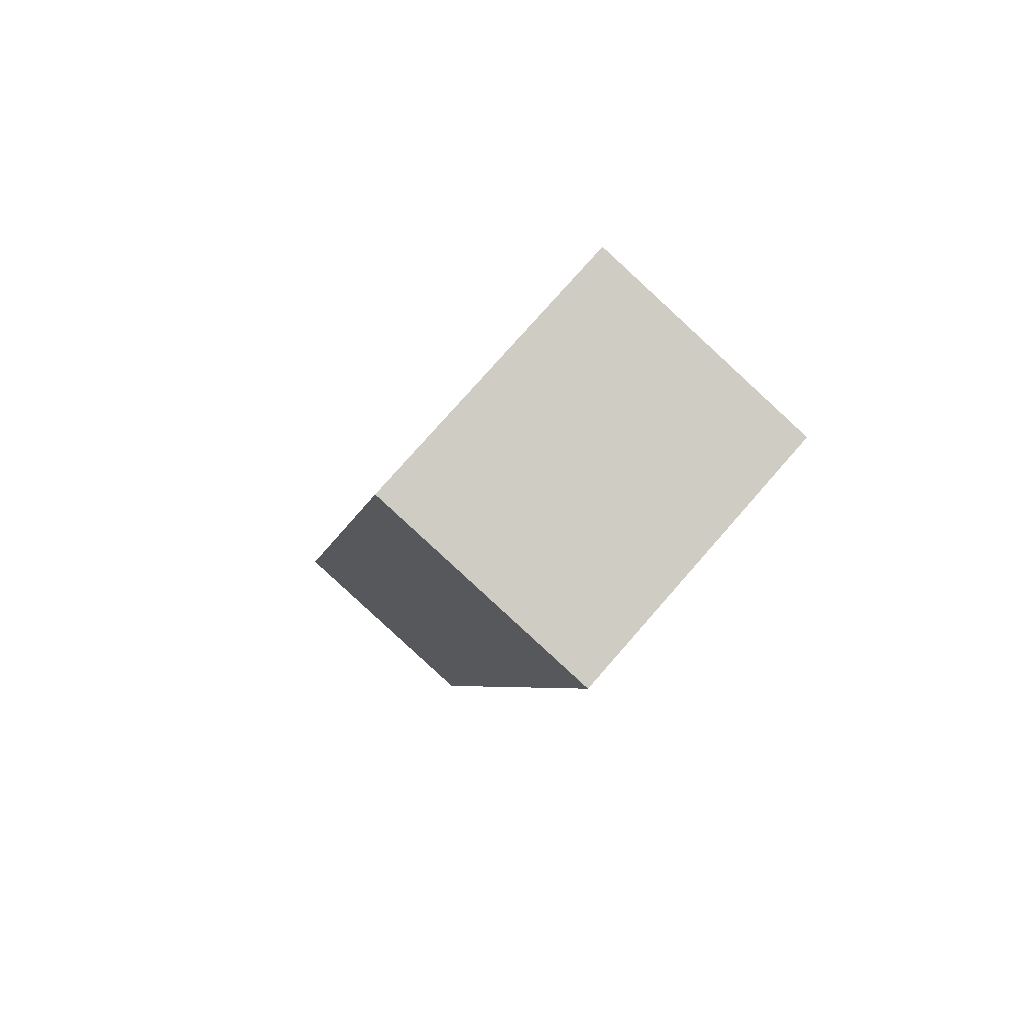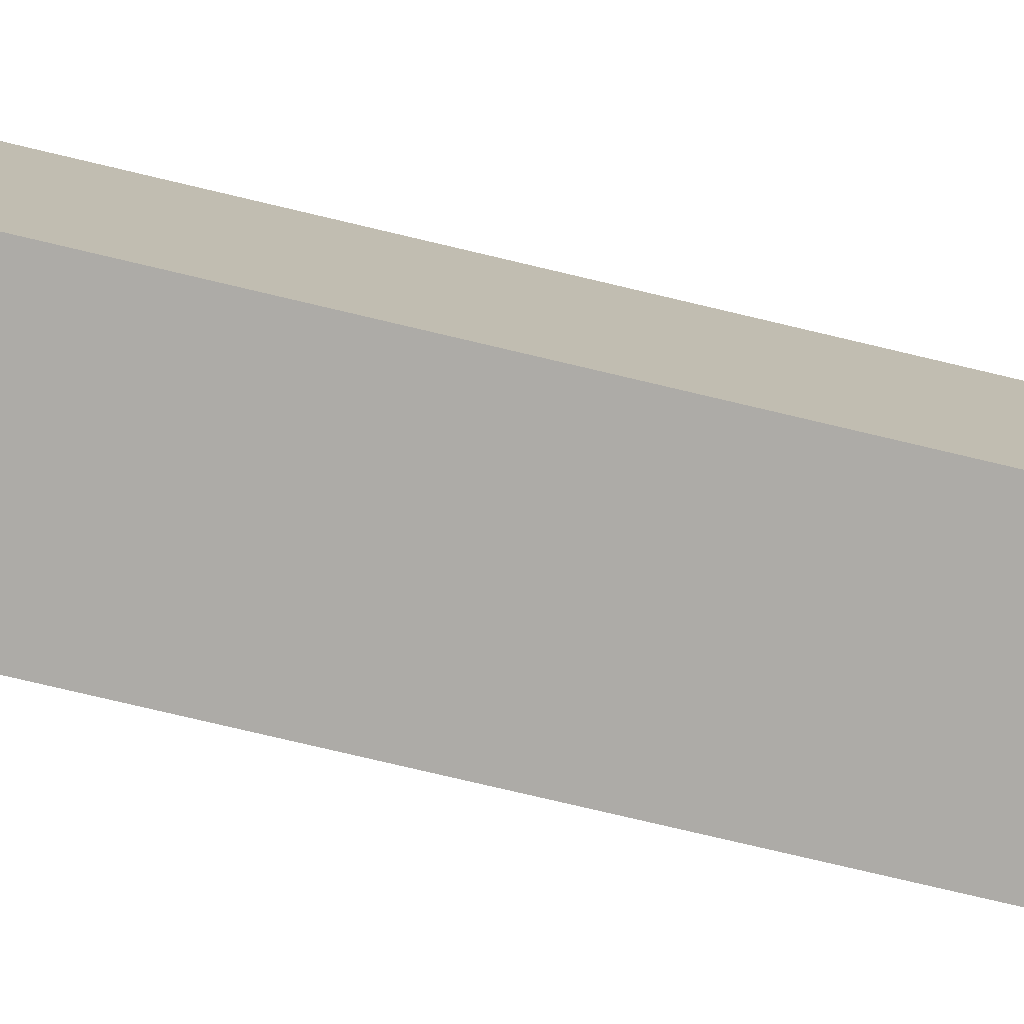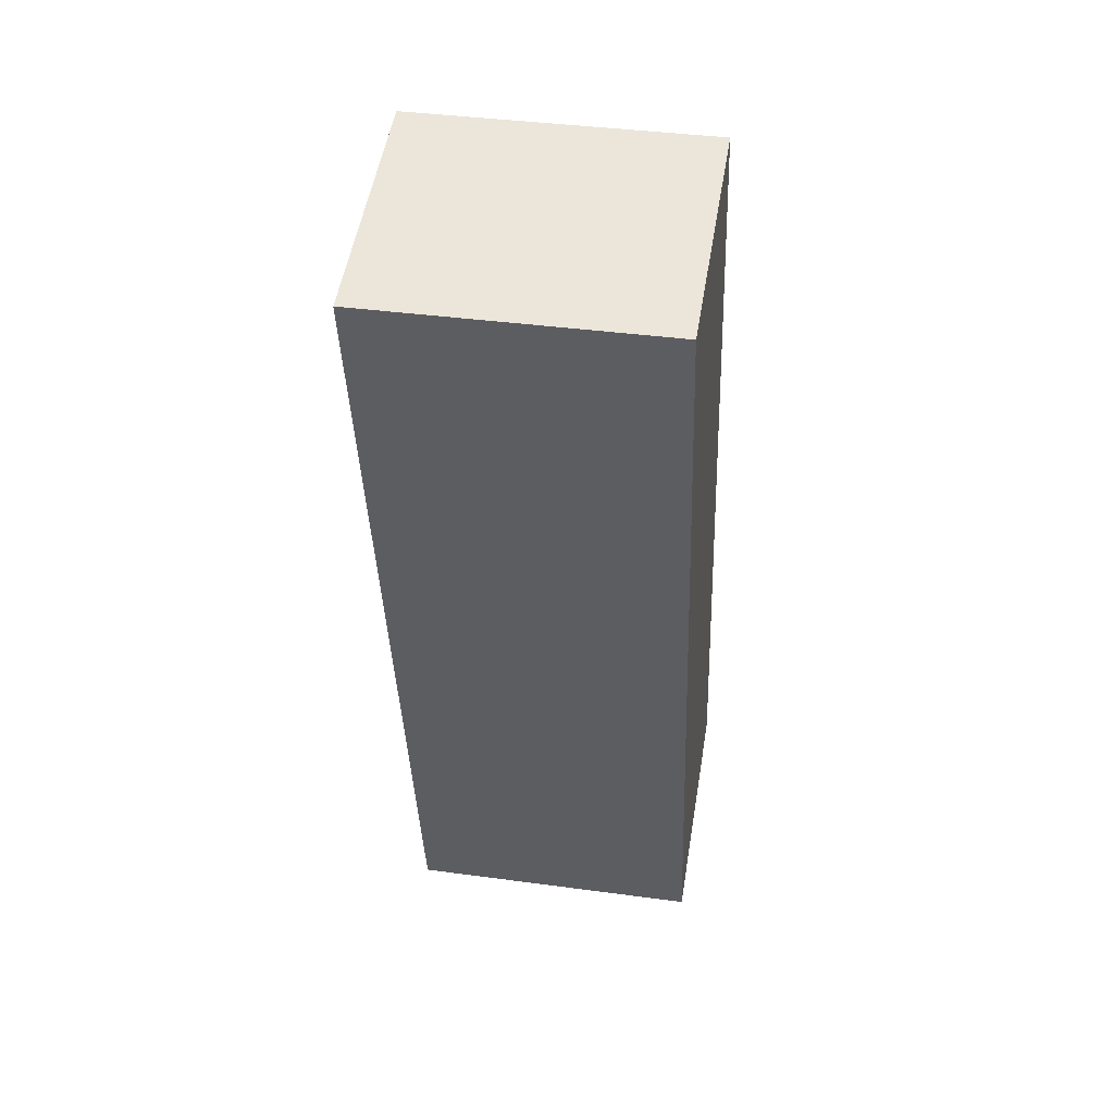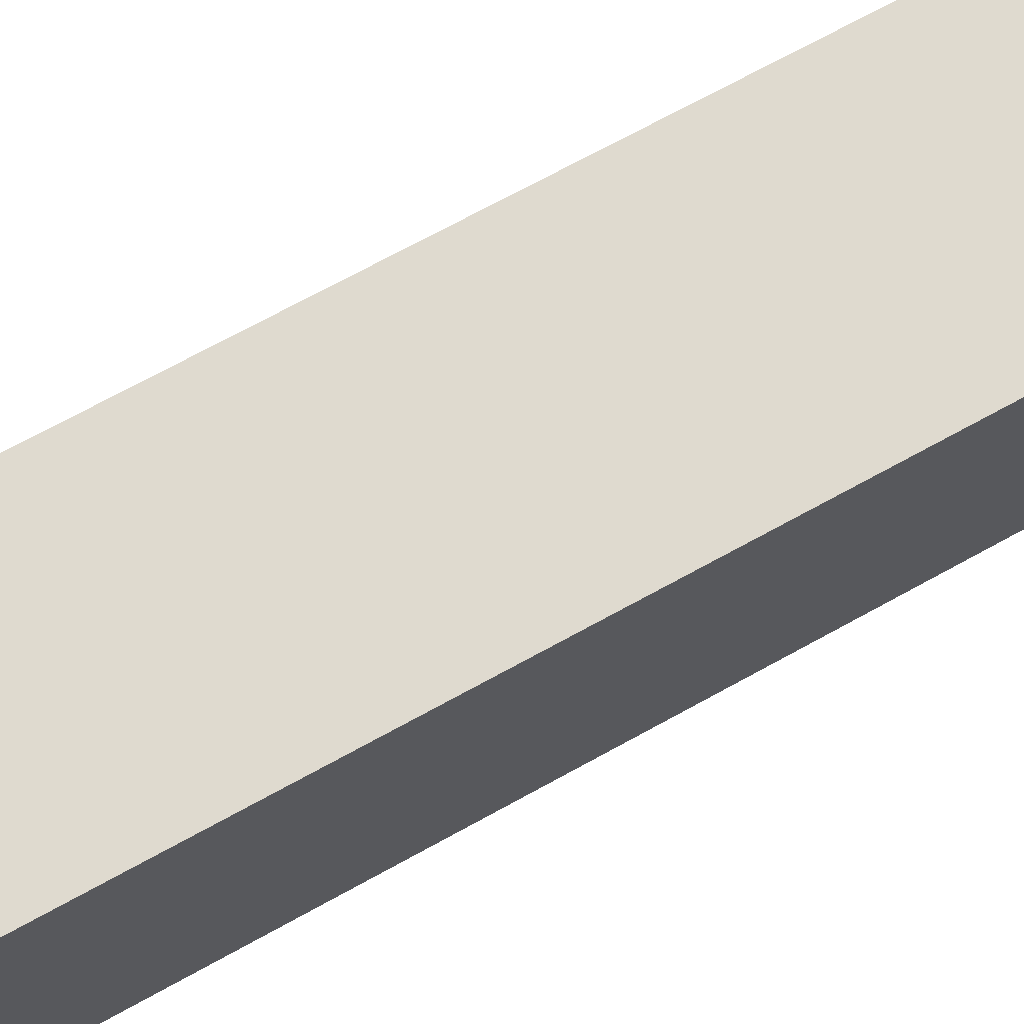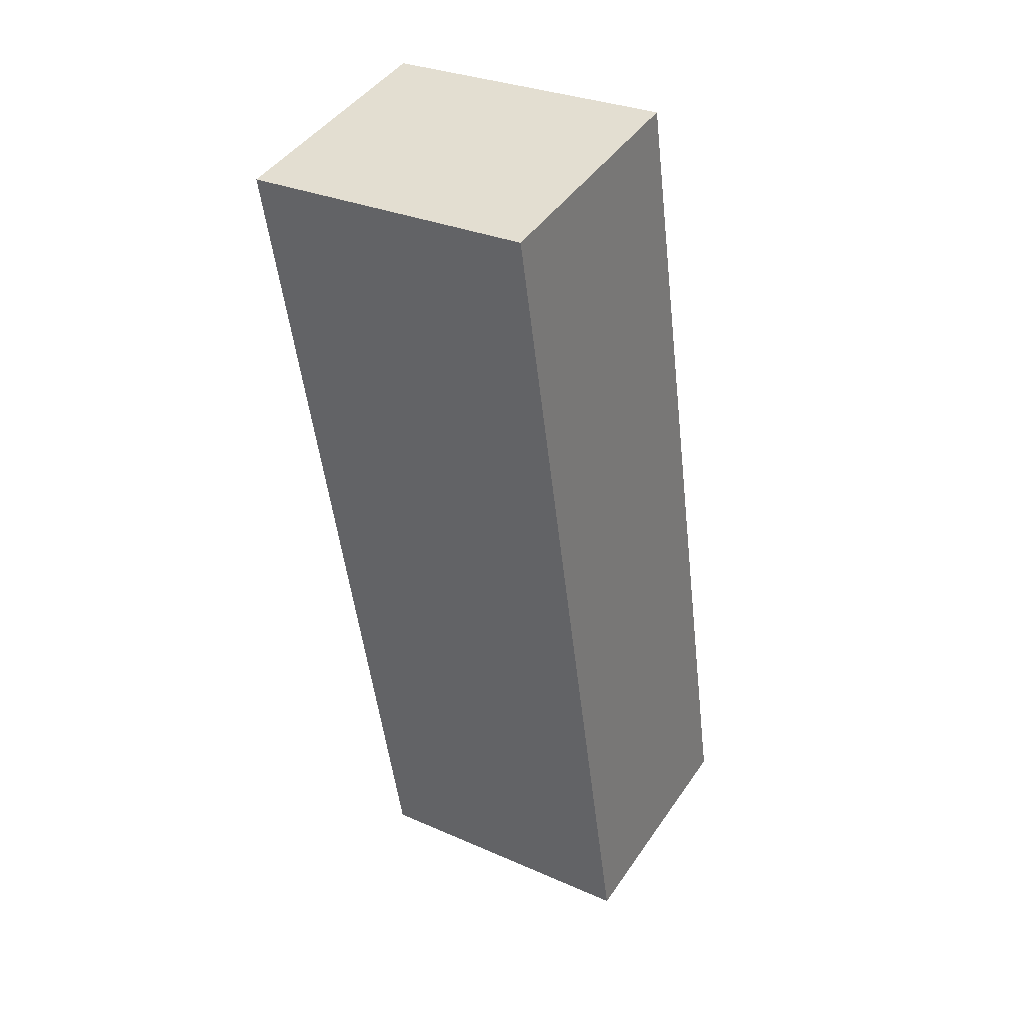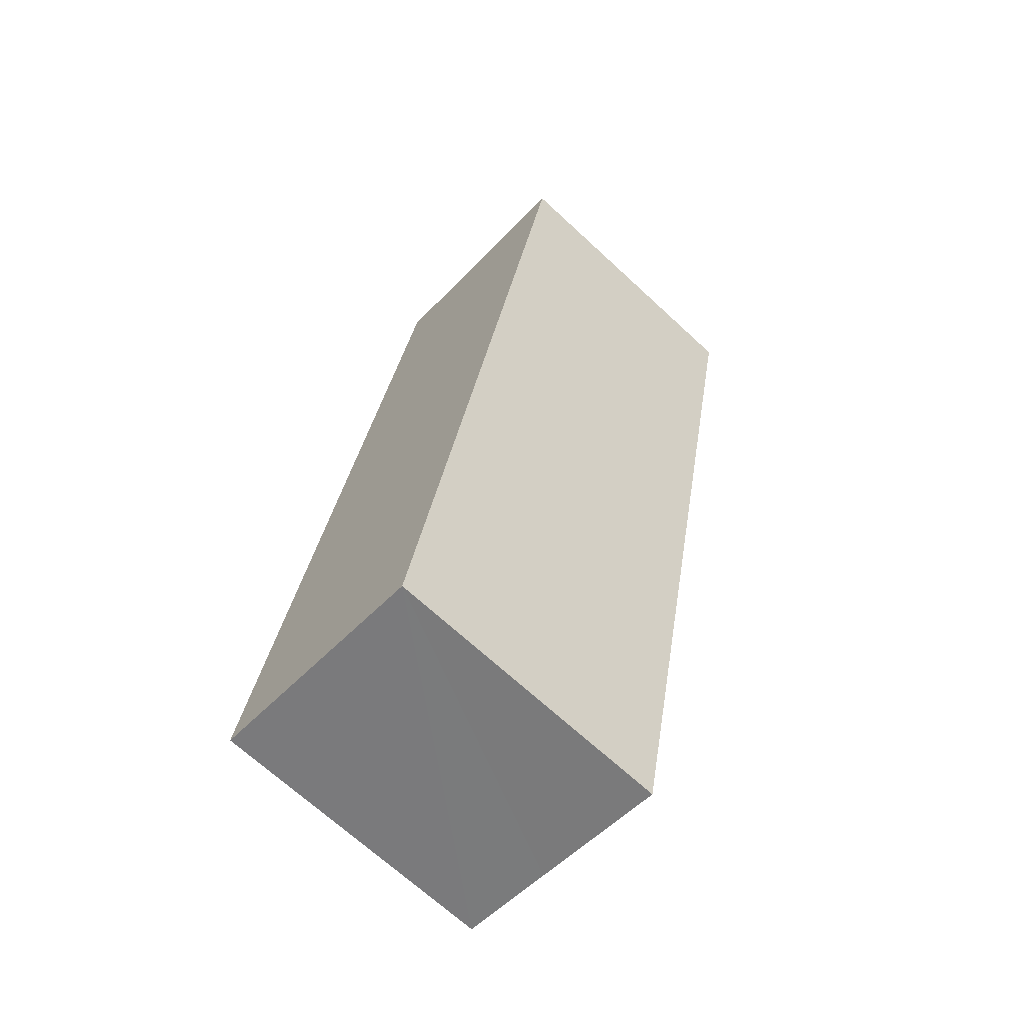
<metadata>
{"format":"obj","ext":"obj","renderer":"f3d","projection":"perspective","resolution":1024,"background":"white","views":[{"elev":76.8,"azim":41.2,"up":"+Z"},{"elev":-76.4,"azim":-91.2,"up":"+Y"},{"elev":39.6,"azim":99.5,"up":"+Z"},{"elev":70.9,"azim":-106.7,"up":"+Y"},{"elev":29.8,"azim":122.8,"up":"+Z"},{"elev":-68.6,"azim":47.2,"up":"+Z"}]}
</metadata>
<code>
v  4.435 13.32 -0.953
v  12.63 13.32 6.348
v  10.75 13.32 -2.345
v  19.43 13.32 37.76
v  8.612 13.32 40.09
v  1.364 13.32 6.348
v  0 13.32 8.155e-16
v  19.43 -2.312e-15 37.76
v  12.63 -3.887e-16 6.348
v  10.75 1.436e-16 -2.345
v  0 0 0
v  4.435 5.835e-17 -0.953
v  1.364 -3.887e-16 6.348
v  8.612 -2.454e-15 40.09
g defaultobject
f 1 2 3
f 2 1 4
f 4 1 5
f 5 1 6
f 6 1 7
f 8 2 4
f 2 8 9
f 2 9 3
f 3 9 10
f 10 1 3
f 1 10 7
f 7 10 11
f 11 10 12
f 11 6 7
f 6 11 5
f 5 11 13
f 5 13 14
f 14 4 5
f 4 14 8
f 9 12 10
f 12 9 11
f 11 9 13
f 13 9 8
f 13 8 14

</code>
